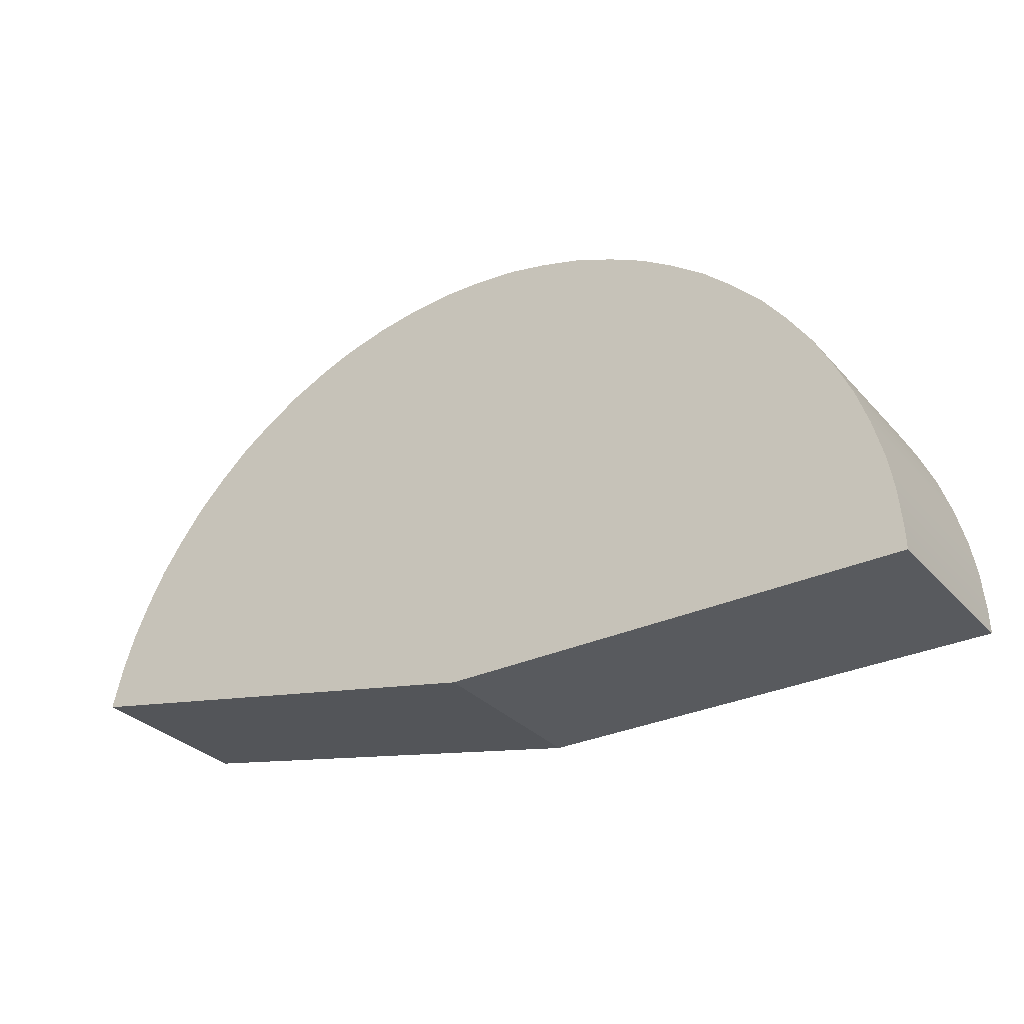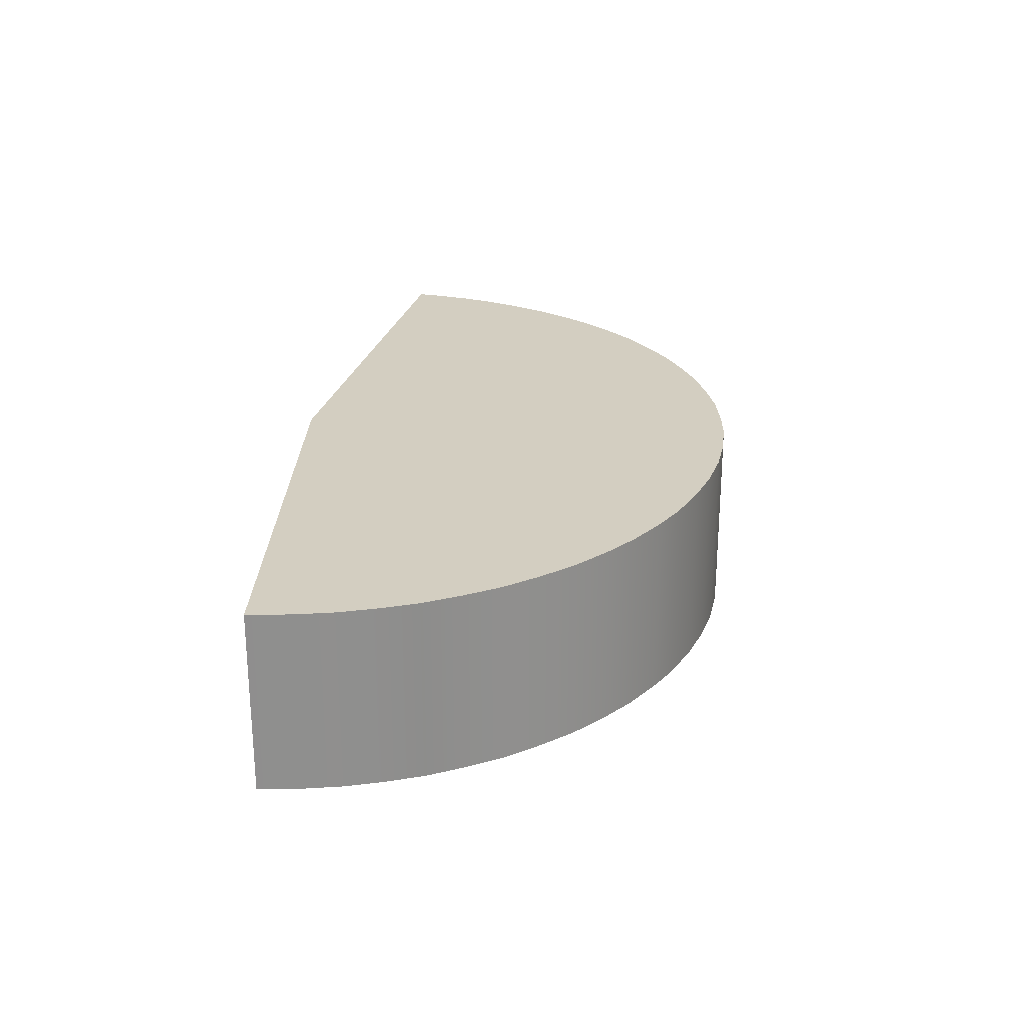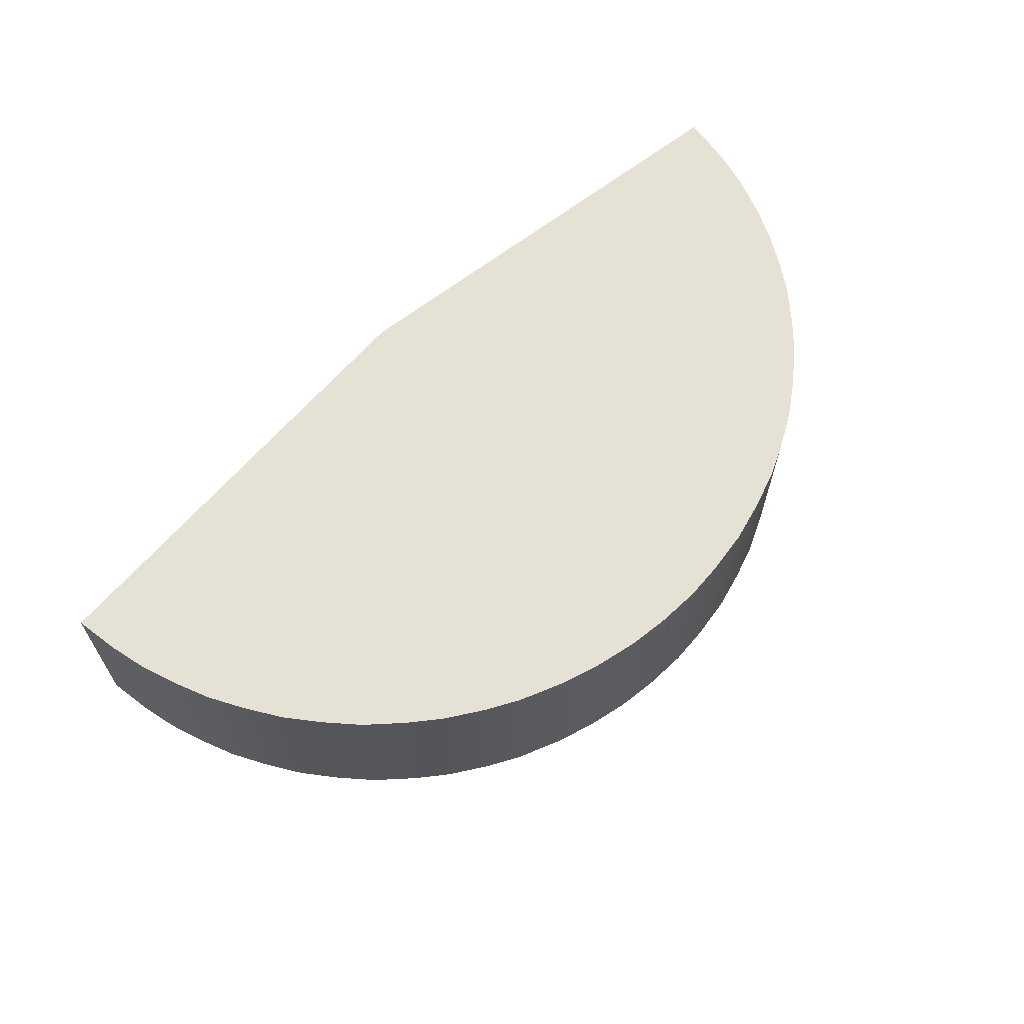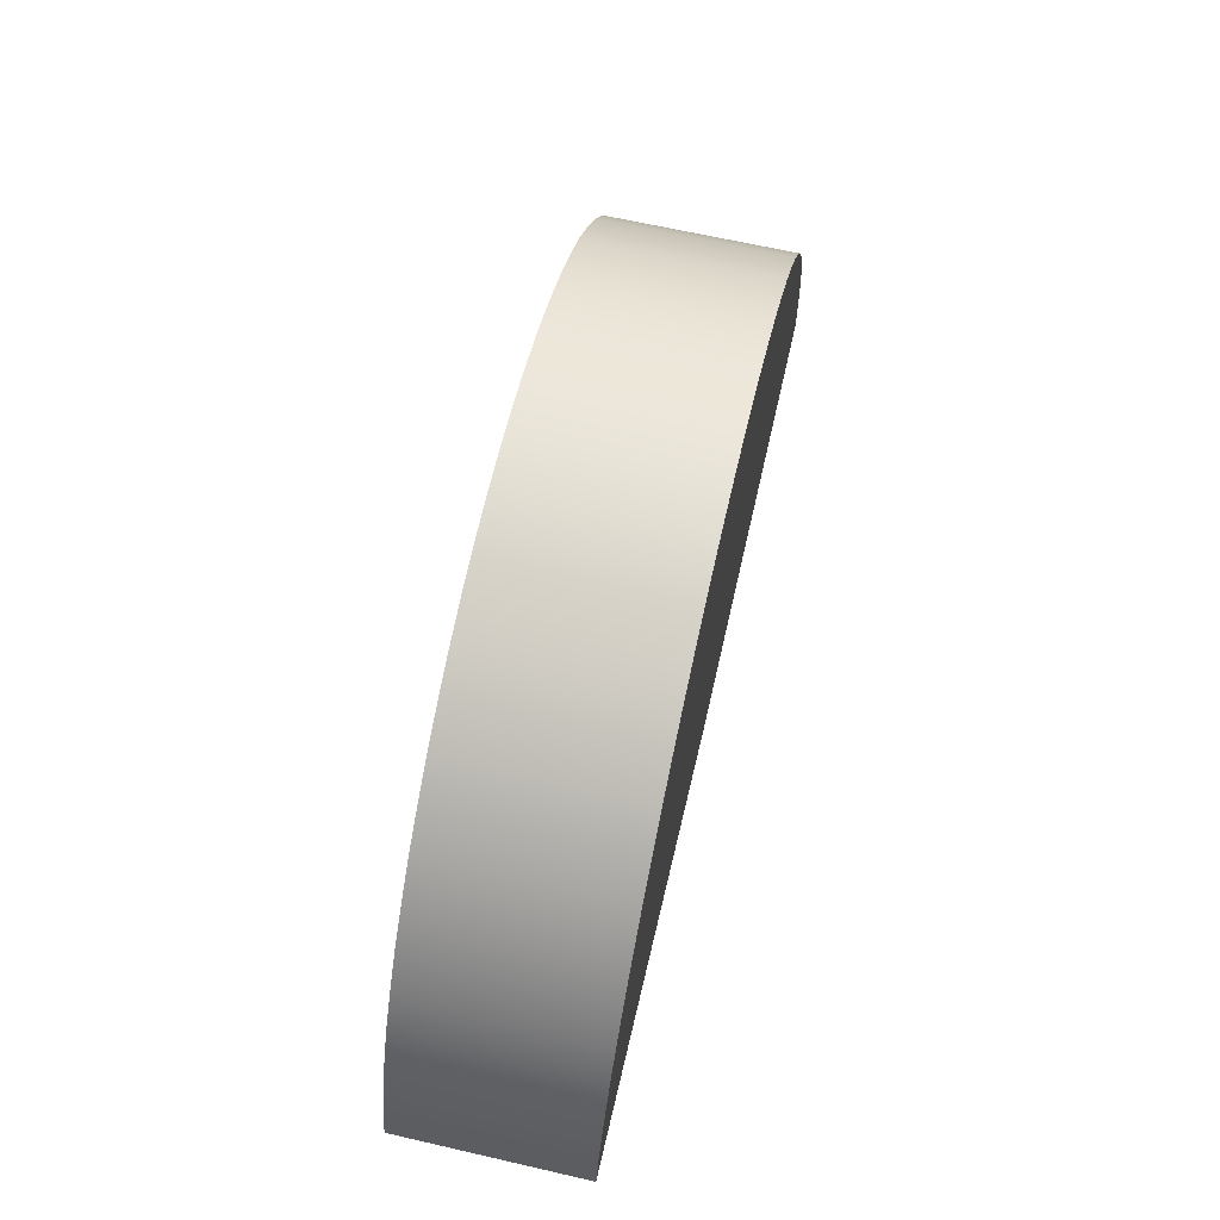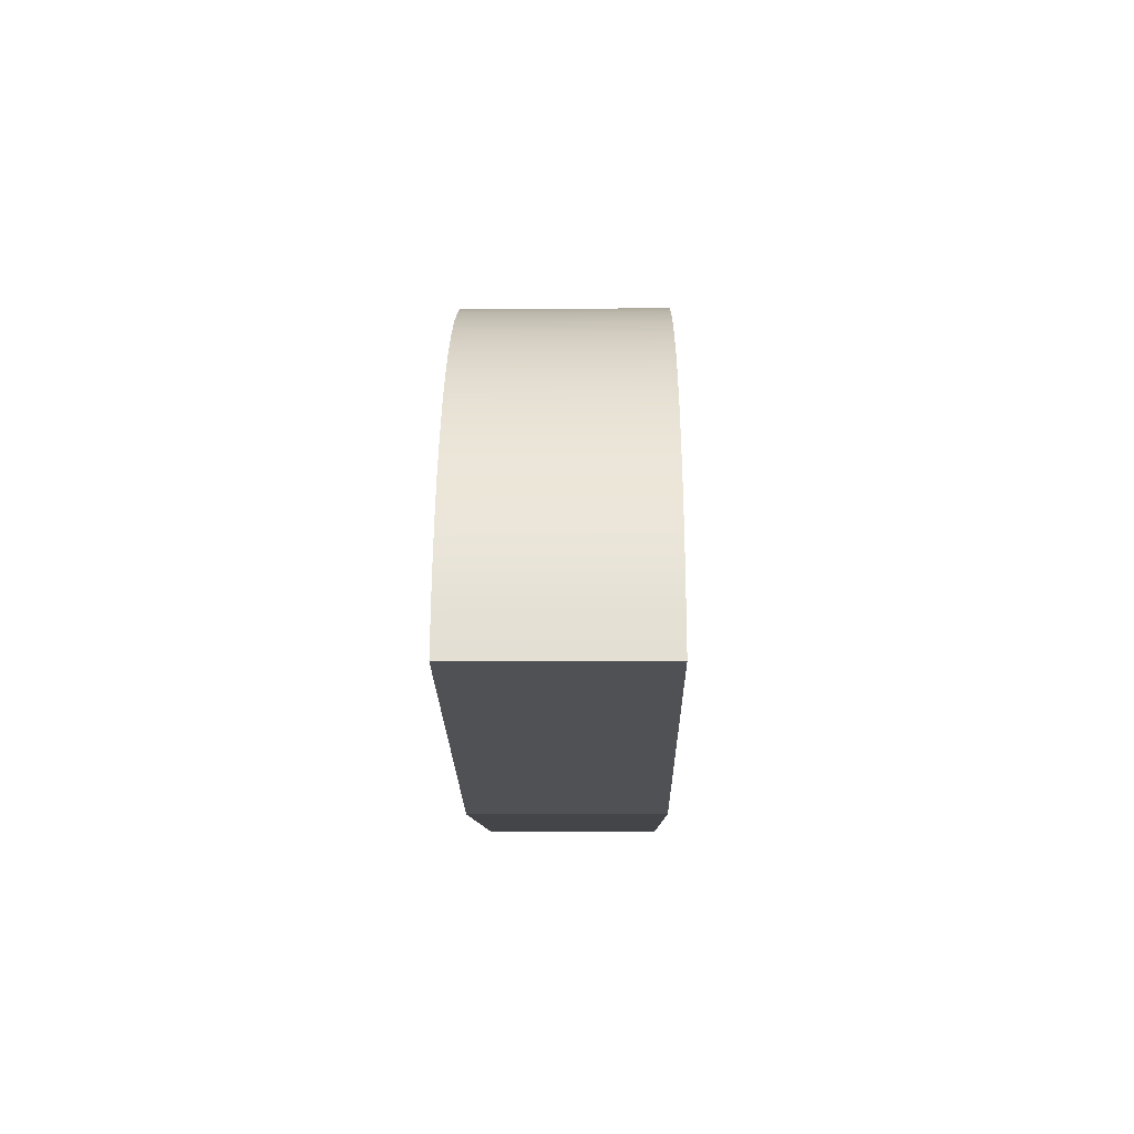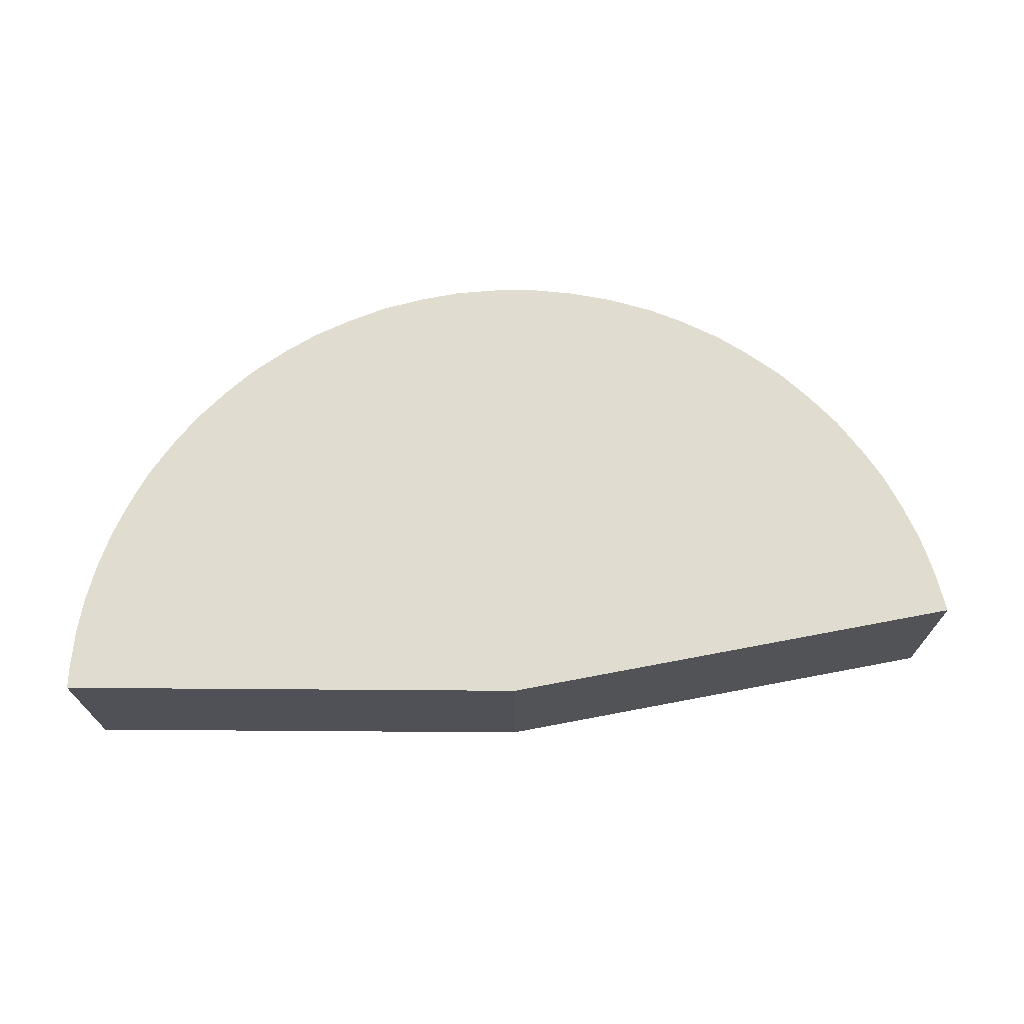
<metadata>
{"format":"obj","ext":"obj","renderer":"f3d","projection":"perspective","resolution":1024,"background":"white","views":[{"elev":-30.5,"azim":33.7,"up":"+Z"},{"elev":25.1,"azim":-77.1,"up":"+Y"},{"elev":64.2,"azim":-38.2,"up":"+Y"},{"elev":66.0,"azim":-77.1,"up":"+Z"},{"elev":-9.0,"azim":-89.2,"up":"+Z"},{"elev":69.7,"azim":-179.6,"up":"+Y"}]}
</metadata>
<code>
g Fillet168_75M_Mesh
v 24.94 5 0
v 24.94 -5 0
v 24.9 -5 1.255
v 24.9 5 1.255
v 24.71 -5 3.349
v 24.71 5 3.349
v 24.4 -5 5.156
v 24.4 5 5.156
v 23.85 -5 7.227
v 23.85 5 7.227
v 23.2 -5 9.127
v 23.2 5 9.127
v 22.32 -5 11.06
v 22.32 5 11.06
v 21.35 -5 12.88
v 21.35 5 12.88
v 20.08 -5 14.74
v 20.08 5 14.74
v 18.81 -5 16.36
v 18.81 5 16.36
v 17.18 -5 18.03
v 17.18 5 18.03
v 15.63 5 19.43
v 15.63 -5 19.43
v 13.79 5 20.74
v 13.79 -5 20.74
v 12.04 5 21.84
v 12.04 -5 21.84
v 10.07 5 22.78
v 10.07 -5 22.78
v 7.985 5 23.63
v 7.985 -5 23.63
v 5.722 5 24.25
v 5.722 -5 24.25
v 3.62 5 24.68
v 3.62 -5 24.68
v 1.208 5 24.9
v 1.208 -5 24.9
v -0.9994 5 24.92
v -0.9994 -5 24.92
v -3.3 5 24.71
v -3.3 -5 24.71
v -5.553 5 24.3
v -5.553 -5 24.3
v -7.985 5 23.63
v -7.985 -5 23.63
v -9.827 5 22.9
v -9.827 -5 22.9
v -11.92 5 21.89
v -11.92 -5 21.89
v -13.69 5 20.81
v -13.69 -5 20.81
v -15.63 5 19.43
v -15.63 -5 19.43
v -17.27 5 17.94
v -17.27 -5 17.94
v -18.81 -5 16.36
v -18.81 5 16.36
v -20.18 -5 14.59
v -20.18 5 14.59
v -21.35 -5 12.88
v -21.35 5 12.88
v -22.33 -5 11.04
v -22.33 5 11.04
v -23.2 -5 9.128
v -23.2 5 9.128
v -23.85 -5 7.199
v -23.85 5 7.199
v -24.45 -5 4.863
v -24.45 5 4.863
v 24.94 5 0
v -0 5 0
v -0 -5 0
v 24.94 -5 0
v -23.85 5 7.199
v -24.45 5 4.863
v -0 5 0
v -23.2 5 9.128
v -22.33 5 11.04
v -21.35 5 12.88
v -20.18 5 14.59
v -18.81 5 16.36
v -17.27 5 17.94
v -15.63 5 19.43
v -13.69 5 20.81
v -11.92 5 21.89
v -9.827 5 22.9
v -7.985 5 23.63
v -5.553 5 24.3
v -3.3 5 24.71
v -0.9994 5 24.92
v 1.208 5 24.9
v 3.62 5 24.68
v 5.722 5 24.25
v 7.985 5 23.63
v 10.07 5 22.78
v 12.04 5 21.84
v 13.79 5 20.74
v 15.63 5 19.43
v 17.18 5 18.03
v 18.81 5 16.36
v 20.08 5 14.74
v 21.35 5 12.88
v 22.32 5 11.06
v 23.2 5 9.127
v 23.85 5 7.227
v 24.4 5 5.156
v 24.71 5 3.349
v 24.9 5 1.255
v 24.94 5 0
v -0 -5 0
v -24.45 -5 4.863
v -23.85 -5 7.199
v -23.2 -5 9.128
v -22.33 -5 11.04
v -21.35 -5 12.88
v -20.18 -5 14.59
v -18.81 -5 16.36
v -17.27 -5 17.94
v -15.63 -5 19.43
v -13.69 -5 20.81
v -11.92 -5 21.89
v -9.827 -5 22.9
v -7.985 -5 23.63
v -5.553 -5 24.3
v -3.3 -5 24.71
v -0.9994 -5 24.92
v 1.208 -5 24.9
v 3.62 -5 24.68
v 5.722 -5 24.25
v 7.985 -5 23.63
v 10.07 -5 22.78
v 12.04 -5 21.84
v 13.79 -5 20.74
v 15.63 -5 19.43
v 17.18 -5 18.03
v 18.81 -5 16.36
v 20.08 -5 14.74
v 21.35 -5 12.88
v 22.32 -5 11.06
v 23.2 -5 9.127
v 23.85 -5 7.227
v 24.4 -5 5.156
v 24.71 -5 3.349
v 24.9 -5 1.255
v 24.94 -5 0
v -24.45 5 4.863
v -24.45 -5 4.863
v -0 -5 0
v -0 5 0
g Fillet168_75M_Mesh_0
f 3 2 1
f 4 3 1
f 5 3 4
f 6 5 4
f 7 5 6
f 8 7 6
f 9 7 8
f 10 9 8
f 11 9 10
f 12 11 10
f 13 11 12
f 14 13 12
f 15 13 14
f 16 15 14
f 17 15 16
f 18 17 16
f 19 17 18
f 20 19 18
f 21 19 20
f 22 21 20
f 22 23 21
f 23 24 21
f 23 25 24
f 25 26 24
f 25 27 26
f 27 28 26
f 27 29 28
f 29 30 28
f 29 31 30
f 31 32 30
f 31 33 32
f 33 34 32
f 33 35 34
f 35 36 34
f 35 37 36
f 37 38 36
f 37 39 38
f 39 40 38
f 39 41 40
f 41 42 40
f 41 43 42
f 43 44 42
f 43 45 44
f 45 46 44
f 45 47 46
f 47 48 46
f 47 49 48
f 49 50 48
f 49 51 50
f 51 52 50
f 51 53 52
f 53 54 52
f 53 55 54
f 55 56 54
f 57 56 55
f 58 57 55
f 59 57 58
f 60 59 58
f 61 59 60
f 62 61 60
f 63 61 62
f 64 63 62
f 65 63 64
f 66 65 64
f 67 65 66
f 68 67 66
f 69 67 68
f 70 69 68
f 73 72 71
f 74 73 71
f 77 76 75
f 77 75 78
f 77 78 79
f 77 79 80
f 77 80 81
f 77 81 82
f 77 82 83
f 77 83 84
f 77 84 85
f 77 85 86
f 77 86 87
f 77 87 88
f 77 88 89
f 77 89 90
f 77 90 91
f 77 91 92
f 77 92 93
f 77 93 94
f 77 94 95
f 77 95 96
f 77 96 97
f 77 97 98
f 77 98 99
f 77 99 100
f 77 100 101
f 77 101 102
f 77 102 103
f 77 103 104
f 77 104 105
f 77 105 106
f 77 106 107
f 77 107 108
f 77 108 109
f 110 77 109
f 113 112 111
f 114 113 111
f 115 114 111
f 116 115 111
f 117 116 111
f 118 117 111
f 119 118 111
f 120 119 111
f 121 120 111
f 122 121 111
f 123 122 111
f 124 123 111
f 125 124 111
f 126 125 111
f 127 126 111
f 128 127 111
f 129 128 111
f 130 129 111
f 131 130 111
f 132 131 111
f 133 132 111
f 134 133 111
f 135 134 111
f 136 135 111
f 137 136 111
f 138 137 111
f 139 138 111
f 140 139 111
f 141 140 111
f 142 141 111
f 143 142 111
f 144 143 111
f 144 111 145
f 111 146 145
f 149 148 147
f 150 149 147

</code>
